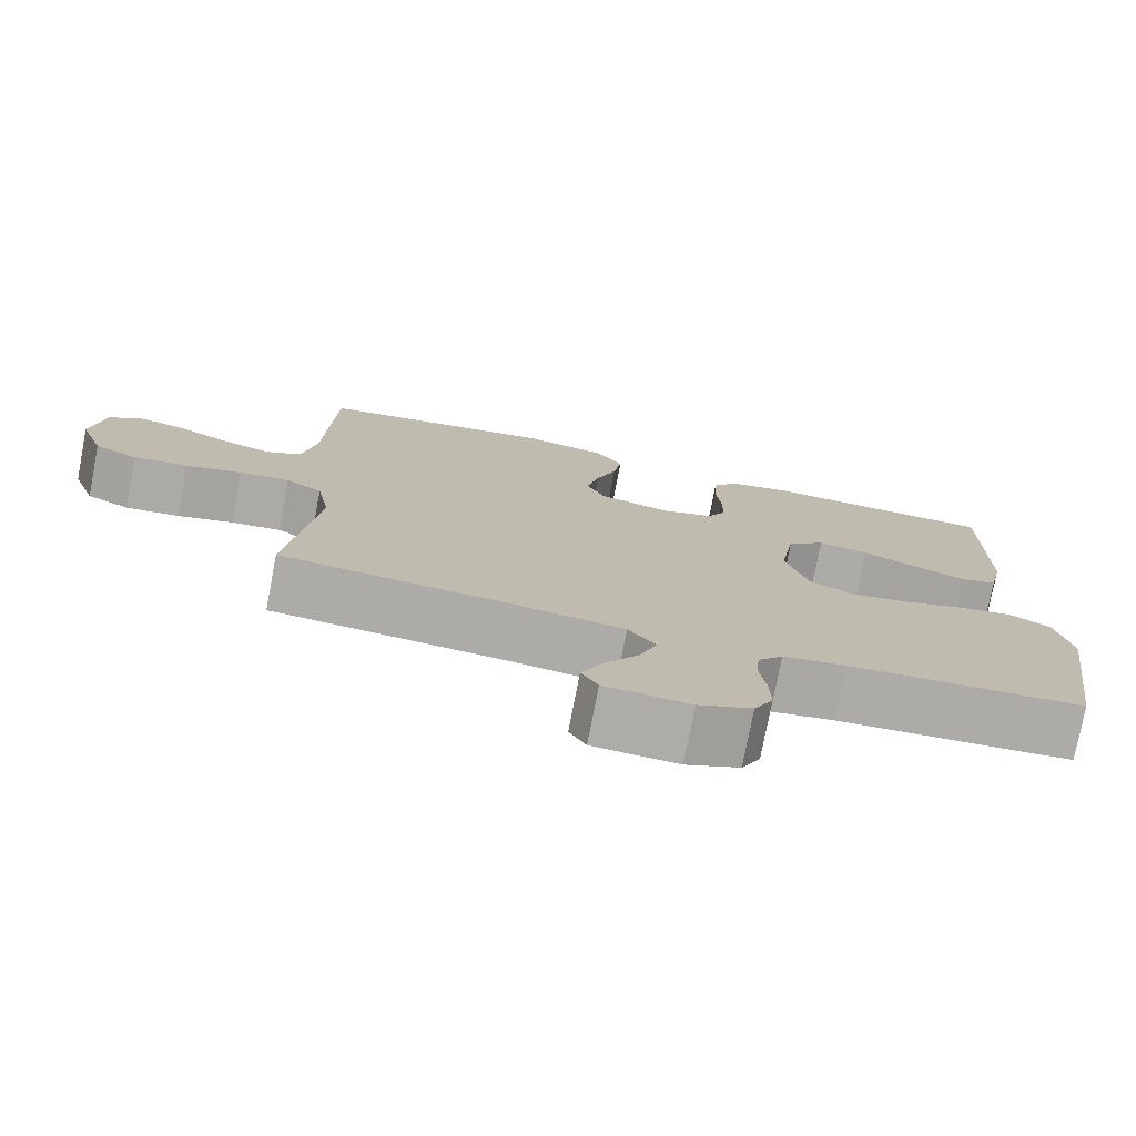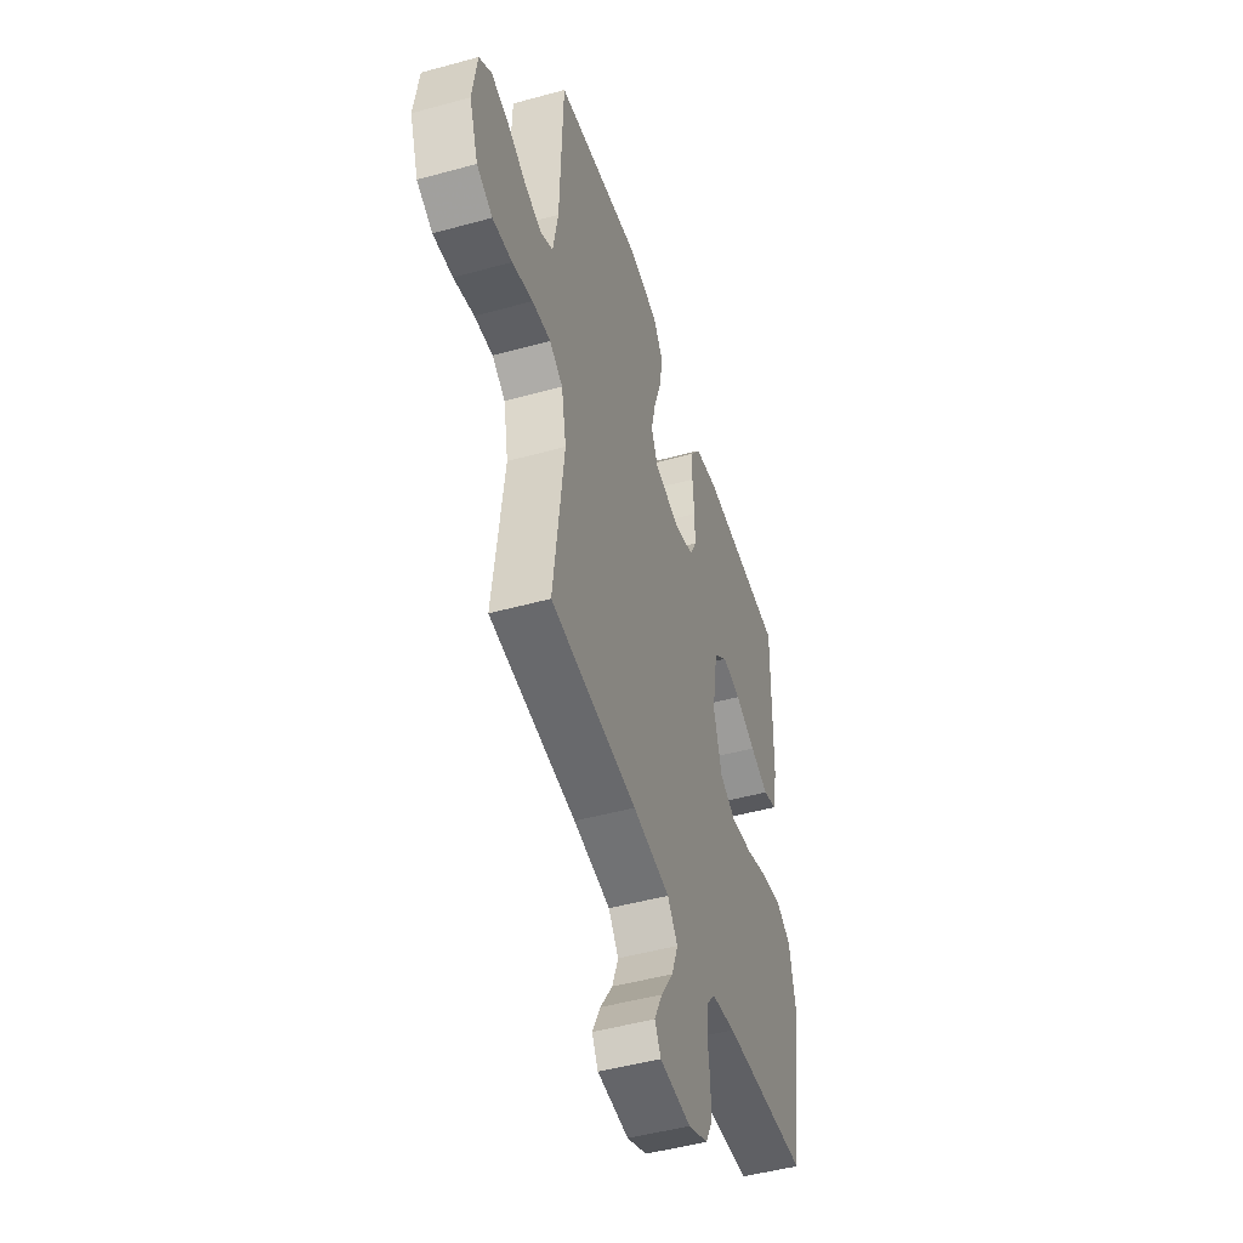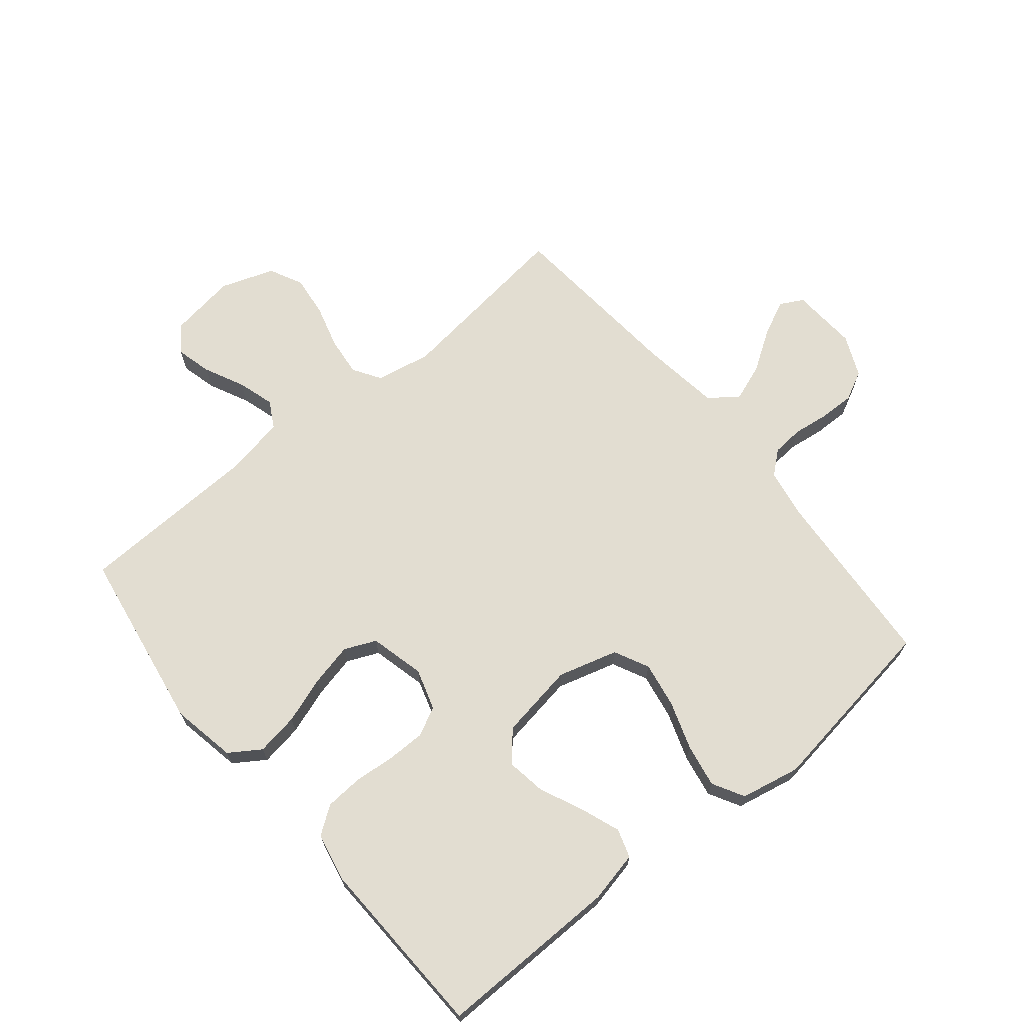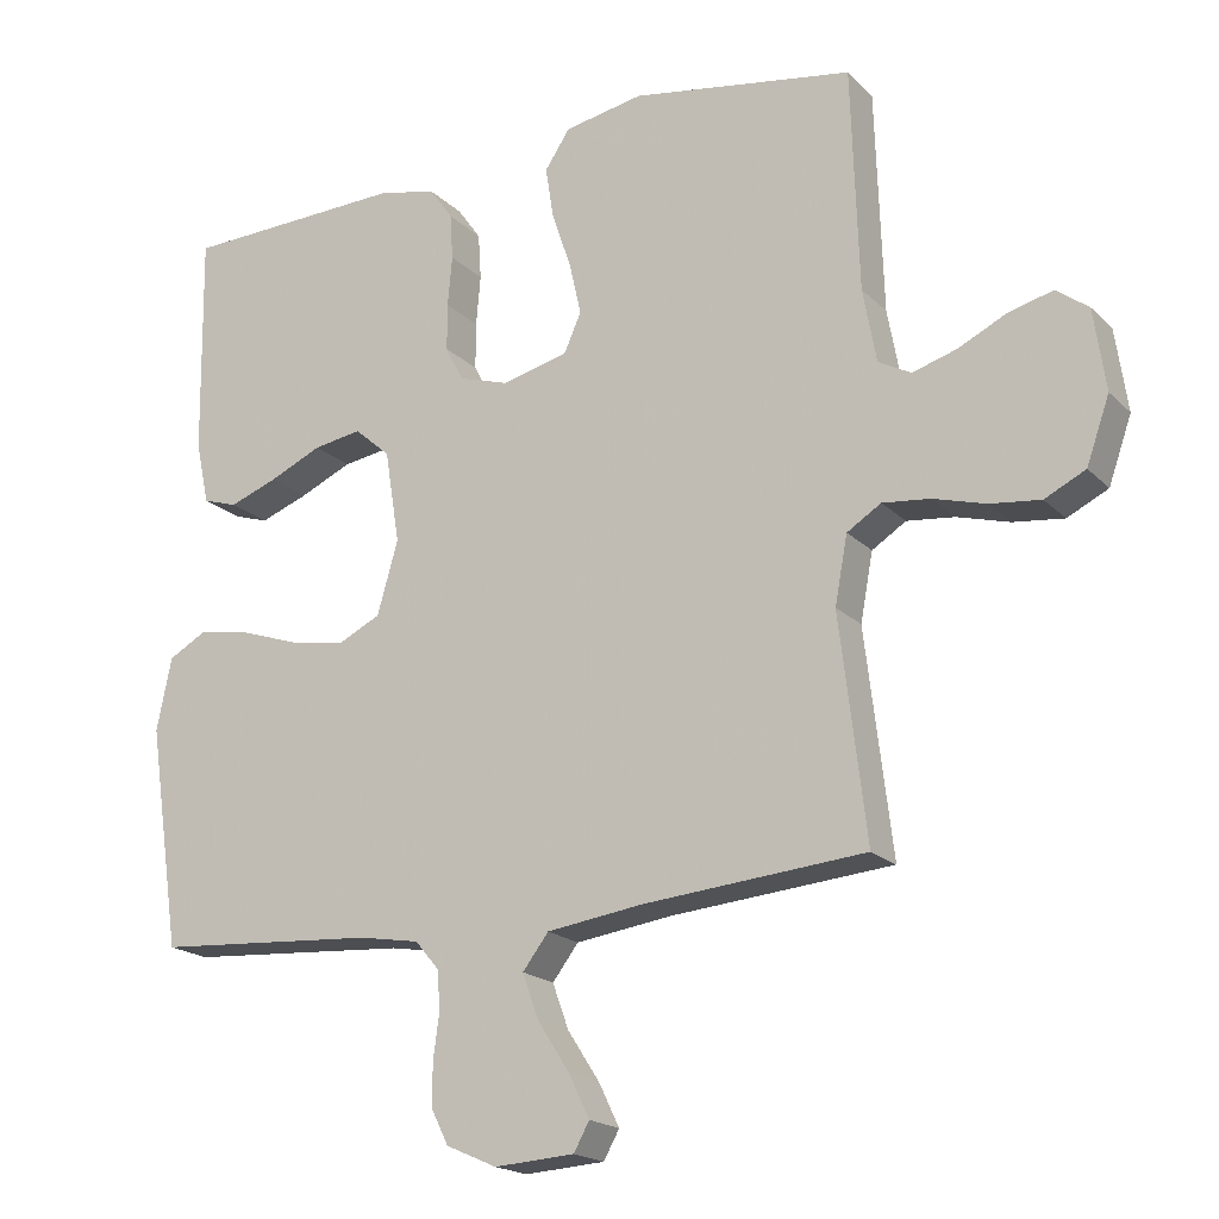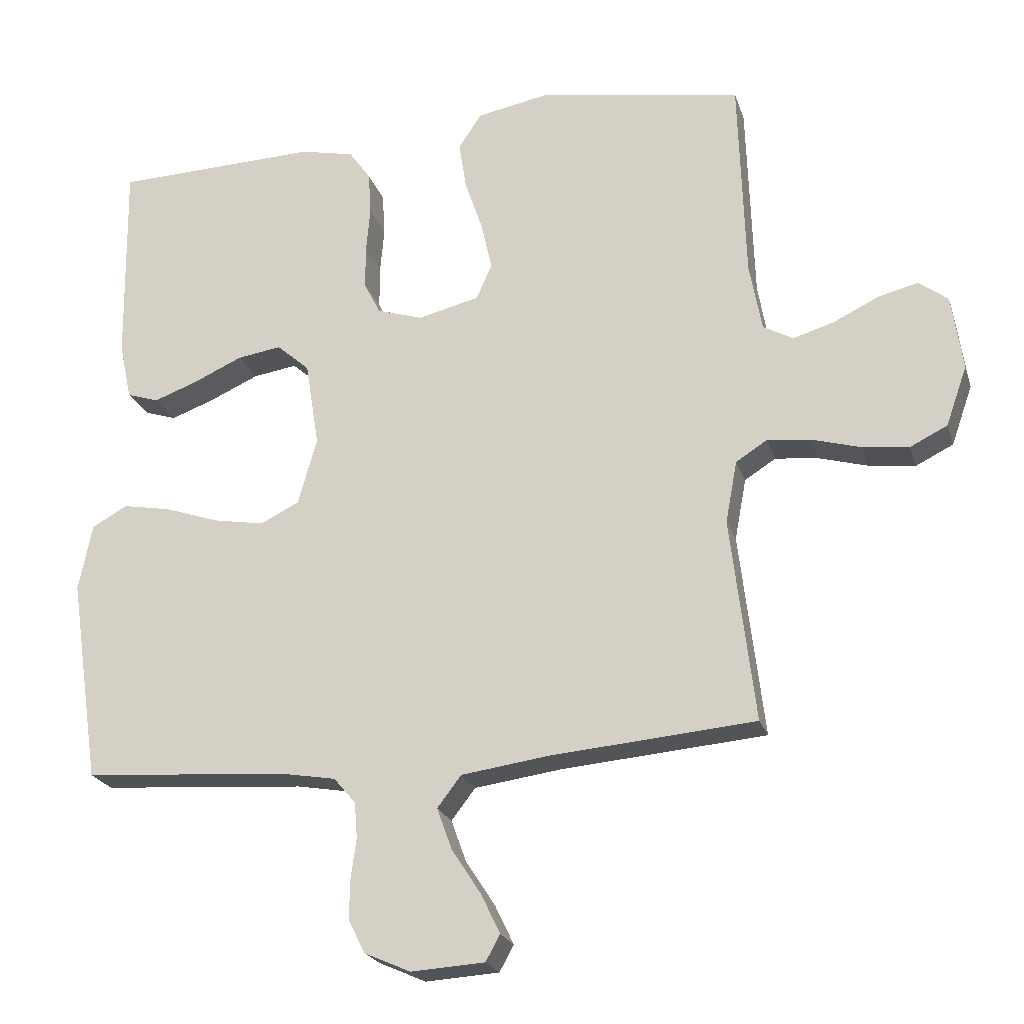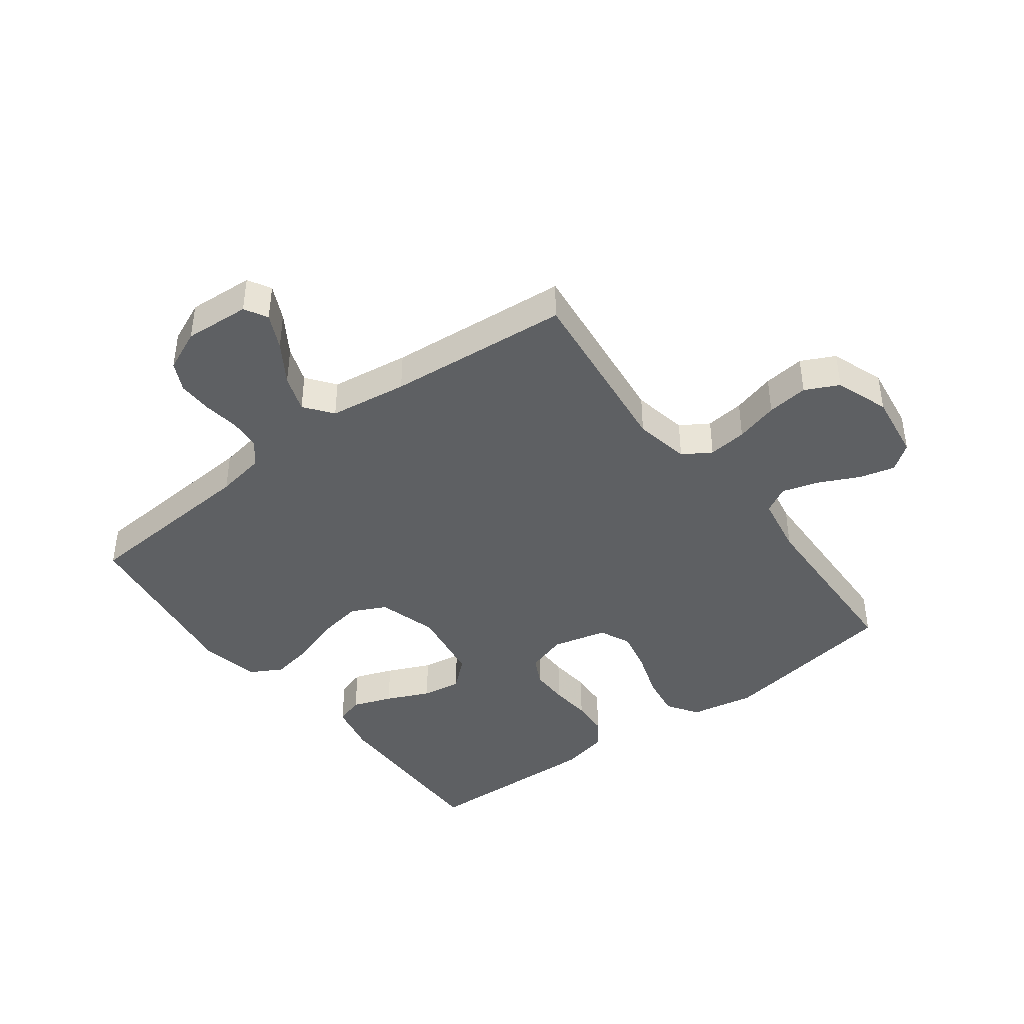
<metadata>
{"format":"obj","ext":"obj","renderer":"f3d","projection":"perspective","resolution":1024,"background":"white","views":[{"elev":-76.6,"azim":-10.9,"up":"+Z"},{"elev":-48.2,"azim":-72.8,"up":"+Z"},{"elev":68.5,"azim":50.5,"up":"+Y"},{"elev":-18.9,"azim":-149.9,"up":"+Z"},{"elev":-22.1,"azim":-164.4,"up":"+Z"},{"elev":-42.1,"azim":-142.9,"up":"+Y"}]}
</metadata>
<code>
v -0.5 0.07 -0.5
v -0.464 0.07 -0.2
v -0.481 0.07 -0.109
v -0.527 0.07 -0.08
v -0.591 0.07 -0.087
v -0.662 0.07 -0.107
v -0.73 0.07 -0.115
v -0.785 0.07 -0.088
v -0.816 0.07 0
v -0.8 0.07 0.11
v -0.757 0.07 0.142
v -0.698 0.07 0.127
v -0.632 0.07 0.095
v -0.572 0.07 0.077
v -0.528 0.07 0.101
v -0.51 0.07 0.2
v -0.5 0.07 0.5
v -0.2 0.07 0.549
v -0.094 0.07 0.529
v -0.06 0.07 0.478
v -0.071 0.07 0.408
v -0.097 0.07 0.332
v -0.113 0.07 0.261
v -0.09 0.07 0.209
v 0 0.07 0.187
v 0.067 0.07 0.208
v 0.091 0.07 0.255
v 0.091 0.07 0.318
v 0.085 0.07 0.386
v 0.089 0.07 0.448
v 0.121 0.07 0.493
v 0.2 0.07 0.51
v 0.5 0.07 0.5
v 0.496 0.07 0.2
v 0.478 0.07 0.116
v 0.431 0.07 0.101
v 0.366 0.07 0.125
v 0.295 0.07 0.157
v 0.23 0.07 0.167
v 0.182 0.07 0.125
v 0.162 0.07 0
v 0.19 0.07 -0.098
v 0.247 0.07 -0.126
v 0.322 0.07 -0.113
v 0.401 0.07 -0.086
v 0.472 0.07 -0.073
v 0.524 0.07 -0.102
v 0.544 0.07 -0.2
v 0.5 0.07 -0.5
v 0.2 0.07 -0.521
v 0.119 0.07 -0.535
v 0.087 0.07 -0.573
v 0.083 0.07 -0.625
v 0.091 0.07 -0.684
v 0.092 0.07 -0.742
v 0.068 0.07 -0.79
v 0 0.07 -0.82
v -0.108 0.07 -0.813
v -0.129 0.07 -0.775
v -0.101 0.07 -0.717
v -0.058 0.07 -0.651
v -0.036 0.07 -0.59
v -0.071 0.07 -0.544
v -0.2 0.07 -0.526
v -0.5 0 -0.5
v -0.464 0 -0.2
v -0.481 0 -0.109
v -0.527 0 -0.08
v -0.591 0 -0.087
v -0.662 0 -0.107
v -0.73 0 -0.115
v -0.785 0 -0.088
v -0.816 0 0
v -0.8 0 0.11
v -0.757 0 0.142
v -0.698 0 0.127
v -0.632 0 0.095
v -0.572 0 0.077
v -0.528 0 0.101
v -0.51 0 0.2
v -0.5 0 0.5
v -0.2 0 0.549
v -0.094 0 0.529
v -0.06 0 0.478
v -0.071 0 0.408
v -0.097 0 0.332
v -0.113 0 0.261
v -0.09 0 0.209
v 0 0 0.187
v 0.067 0 0.208
v 0.091 0 0.255
v 0.091 0 0.318
v 0.085 0 0.386
v 0.089 0 0.448
v 0.121 0 0.493
v 0.2 0 0.51
v 0.5 0 0.5
v 0.496 0 0.2
v 0.478 0 0.116
v 0.431 0 0.101
v 0.366 0 0.125
v 0.295 0 0.157
v 0.23 0 0.167
v 0.182 0 0.125
v 0.162 0 0
v 0.19 0 -0.098
v 0.247 0 -0.126
v 0.322 0 -0.113
v 0.401 0 -0.086
v 0.472 0 -0.073
v 0.524 0 -0.102
v 0.544 0 -0.2
v 0.5 0 -0.5
v 0.2 0 -0.521
v 0.119 0 -0.535
v 0.087 0 -0.573
v 0.083 0 -0.625
v 0.091 0 -0.684
v 0.092 0 -0.742
v 0.068 0 -0.79
v 0 0 -0.82
v -0.108 0 -0.813
v -0.129 0 -0.775
v -0.101 0 -0.717
v -0.058 0 -0.651
v -0.036 0 -0.59
v -0.071 0 -0.544
v -0.2 0 -0.526
f 58 59 60 61
f 58 61 62
f 57 58 62
f 56 57 62
f 53 54 55 56
f 52 53 56 62
f 51 52 62 63
f 47 48 49 50
f 44 45 46 47
f 43 44 47 50
f 42 43 50 51
f 35 36 37 38
f 33 34 35 38
f 33 38 39
f 32 33 39 40
f 28 29 30 31
f 27 28 31 32
f 19 20 21 22
f 19 22 23
f 16 17 18 19
f 15 16 19 23
f 14 15 23 24
f 10 11 12 13
f 10 13 14
f 9 10 14
f 5 6 7 8
f 4 5 8 9
f 64 1 2
f 64 2 3
f 63 64 3
f 41 42 51 63
f 41 63 3
f 27 32 40 41
f 26 27 41
f 25 26 41 3
f 24 25 3 4
f 4 9 14 24
f 125 124 123 122
f 126 125 122
f 126 122 121
f 126 121 120
f 120 119 118 117
f 126 120 117 116
f 127 126 116 115
f 114 113 112 111
f 111 110 109 108
f 114 111 108 107
f 115 114 107 106
f 102 101 100 99
f 102 99 98 97
f 103 102 97
f 104 103 97 96
f 95 94 93 92
f 96 95 92 91
f 86 85 84 83
f 87 86 83
f 83 82 81 80
f 87 83 80 79
f 88 87 79 78
f 77 76 75 74
f 78 77 74
f 78 74 73
f 72 71 70 69
f 73 72 69 68
f 66 65 128
f 67 66 128
f 67 128 127
f 127 115 106 105
f 67 127 105
f 105 104 96 91
f 105 91 90
f 67 105 90 89
f 68 67 89 88
f 88 78 73 68
f 1 65 66 2
f 2 66 67 3
f 3 67 68 4
f 4 68 69 5
f 5 69 70 6
f 6 70 71 7
f 7 71 72 8
f 8 72 73 9
f 9 73 74 10
f 10 74 75 11
f 11 75 76 12
f 12 76 77 13
f 13 77 78 14
f 14 78 79 15
f 15 79 80 16
f 16 80 81 17
f 17 81 82 18
f 18 82 83 19
f 19 83 84 20
f 20 84 85 21
f 21 85 86 22
f 22 86 87 23
f 23 87 88 24
f 24 88 89 25
f 25 89 90 26
f 26 90 91 27
f 27 91 92 28
f 28 92 93 29
f 29 93 94 30
f 30 94 95 31
f 31 95 96 32
f 32 96 97 33
f 33 97 98 34
f 34 98 99 35
f 35 99 100 36
f 36 100 101 37
f 37 101 102 38
f 38 102 103 39
f 39 103 104 40
f 40 104 105 41
f 41 105 106 42
f 42 106 107 43
f 43 107 108 44
f 44 108 109 45
f 45 109 110 46
f 46 110 111 47
f 47 111 112 48
f 48 112 113 49
f 49 113 114 50
f 50 114 115 51
f 51 115 116 52
f 52 116 117 53
f 53 117 118 54
f 54 118 119 55
f 55 119 120 56
f 56 120 121 57
f 57 121 122 58
f 58 122 123 59
f 59 123 124 60
f 60 124 125 61
f 61 125 126 62
f 62 126 127 63
f 63 127 128 64
f 64 128 65 1

</code>
